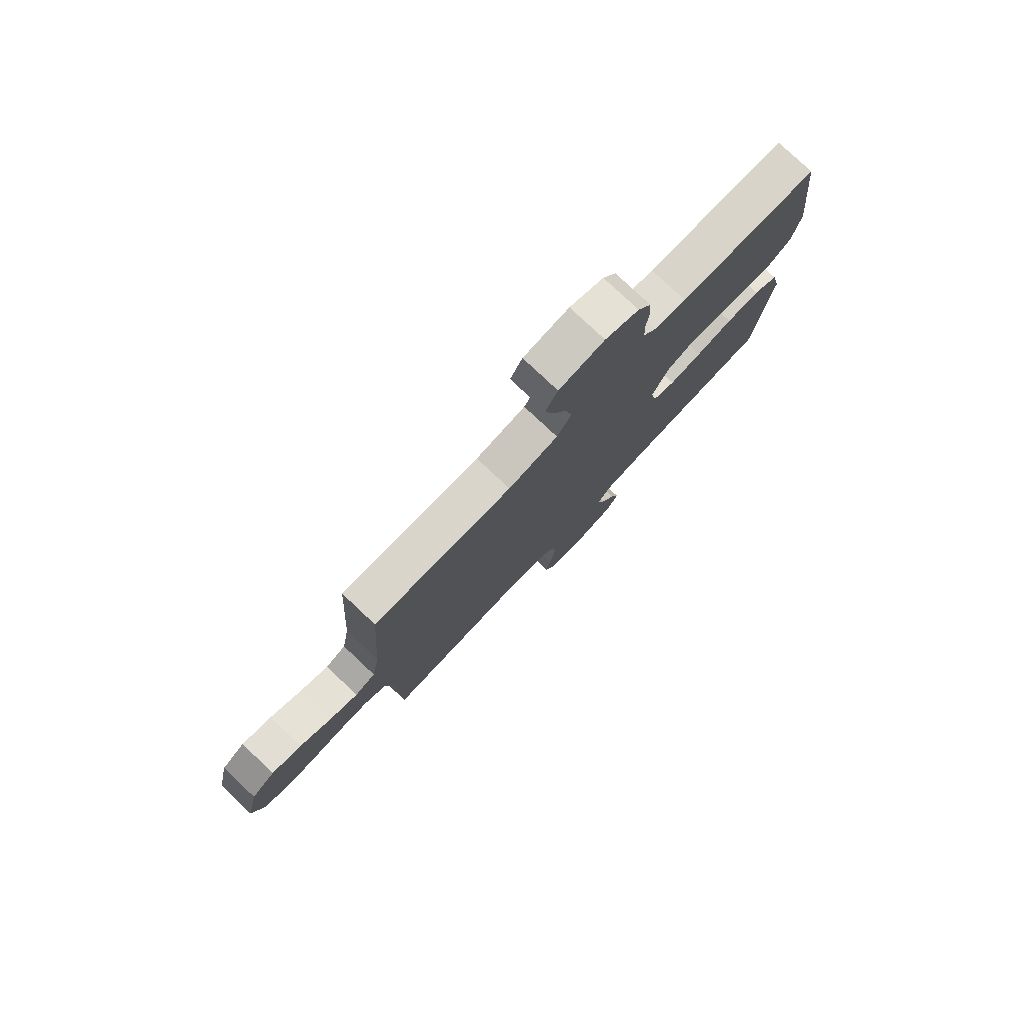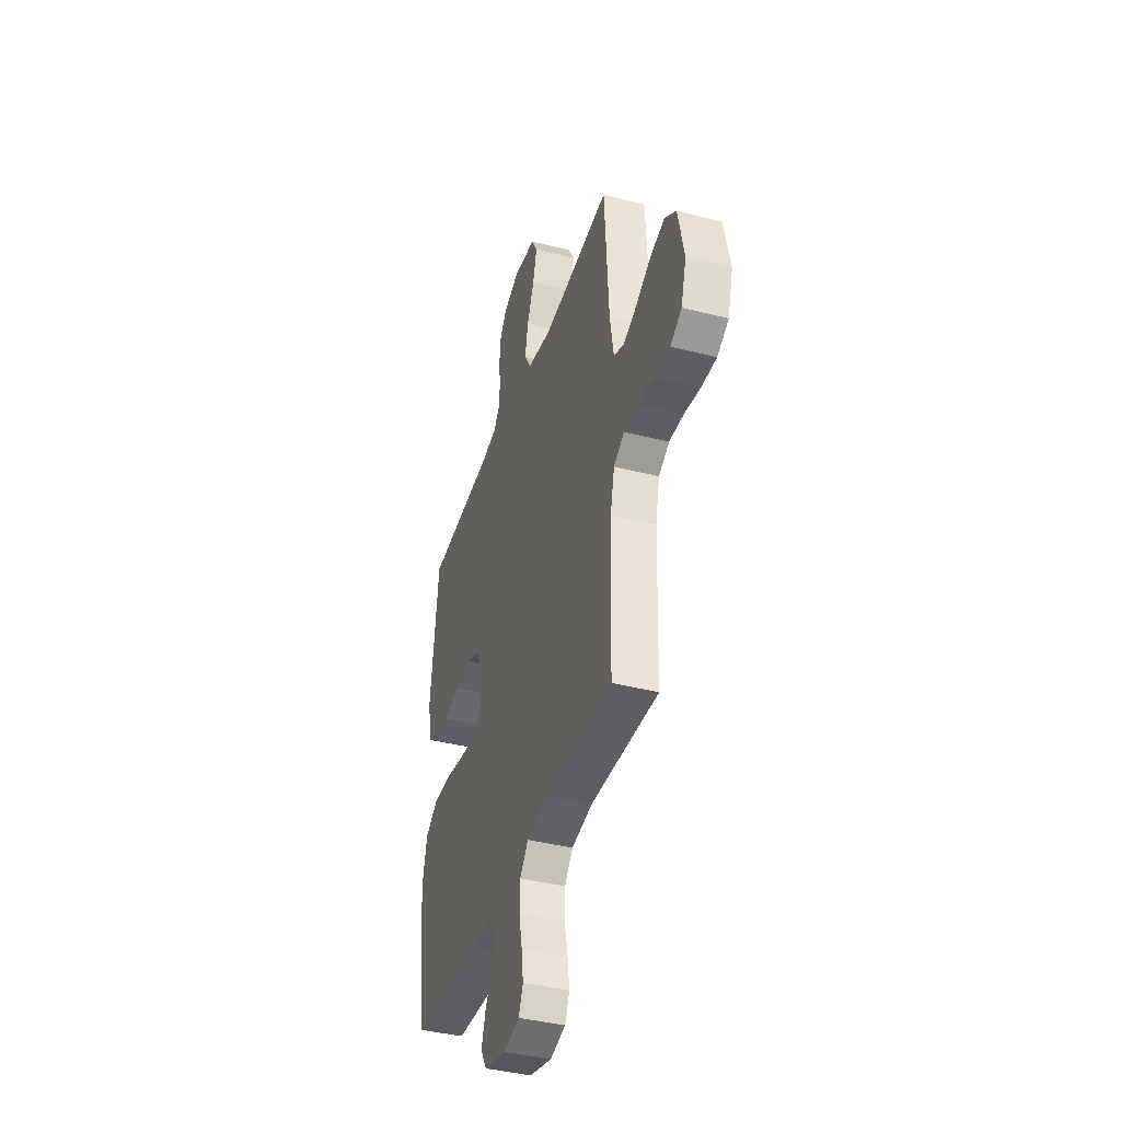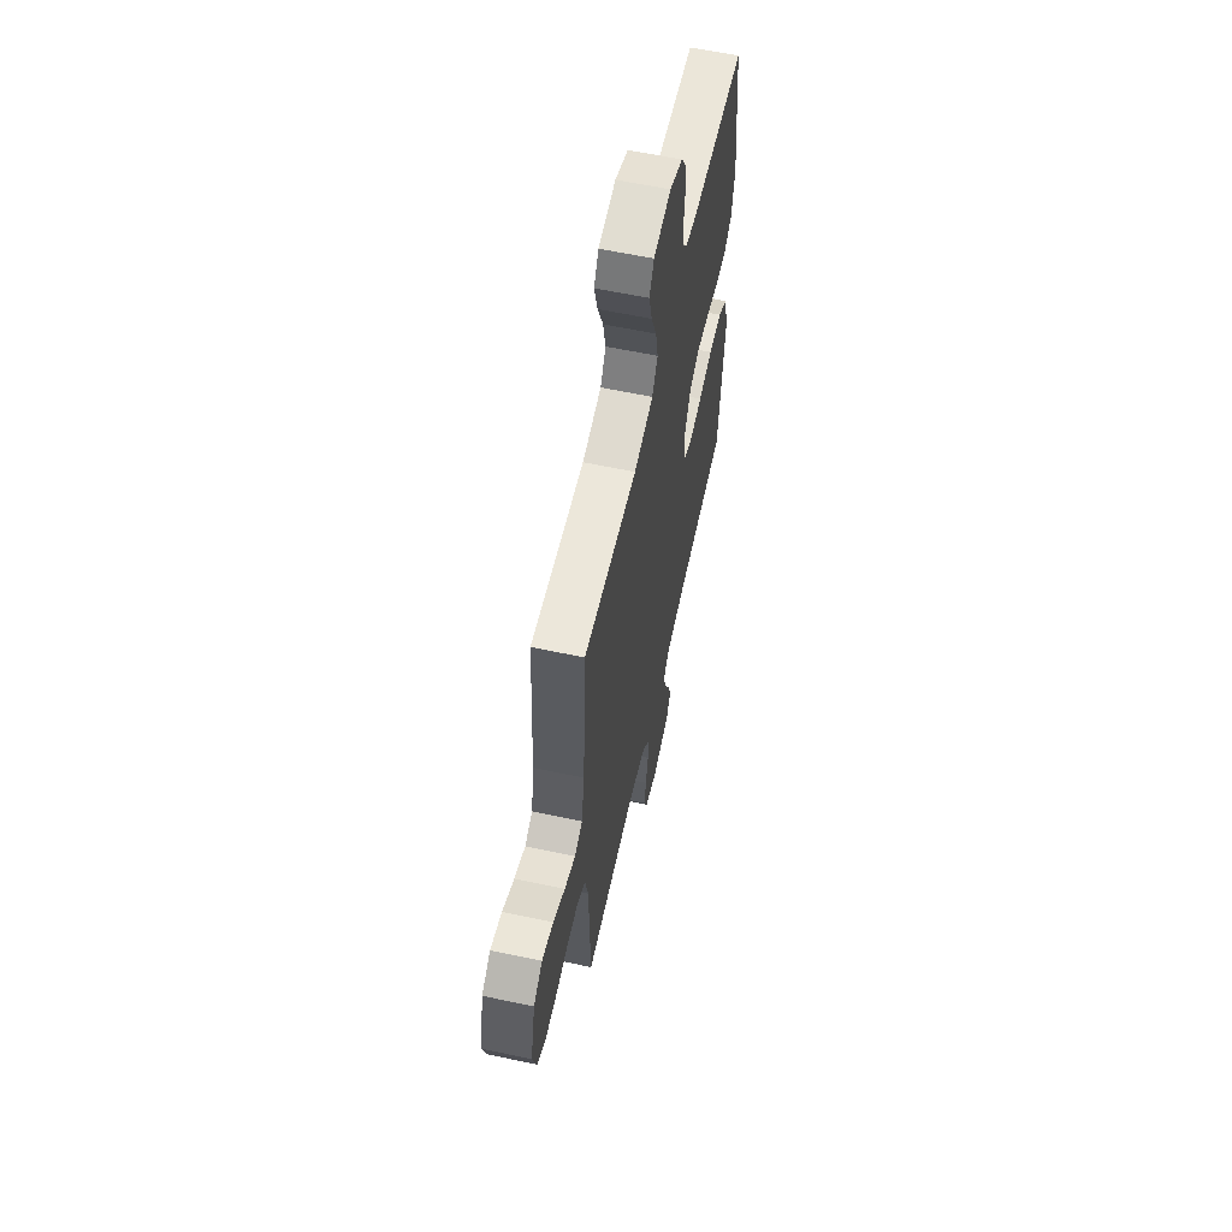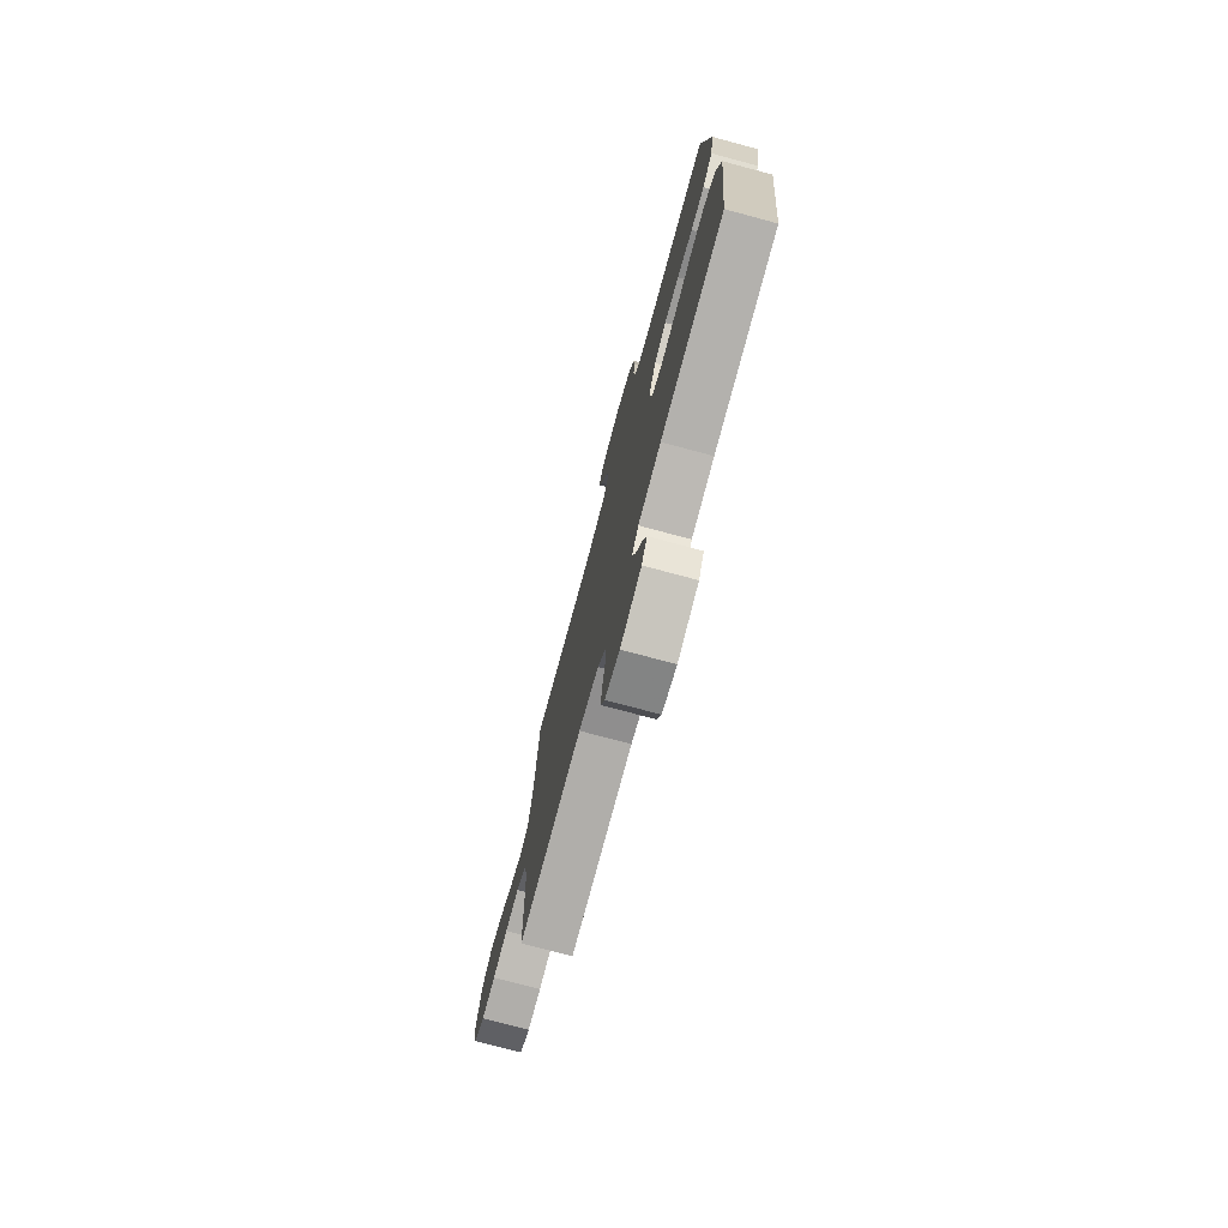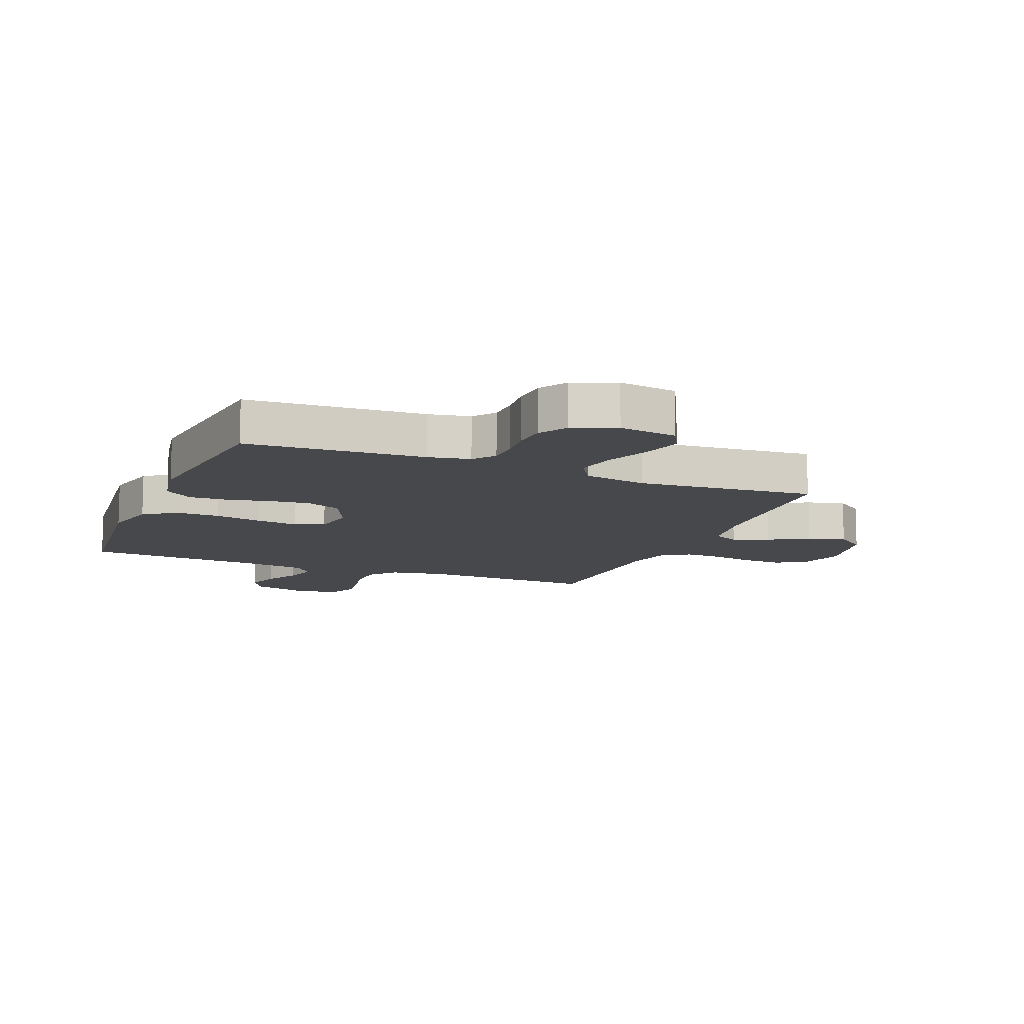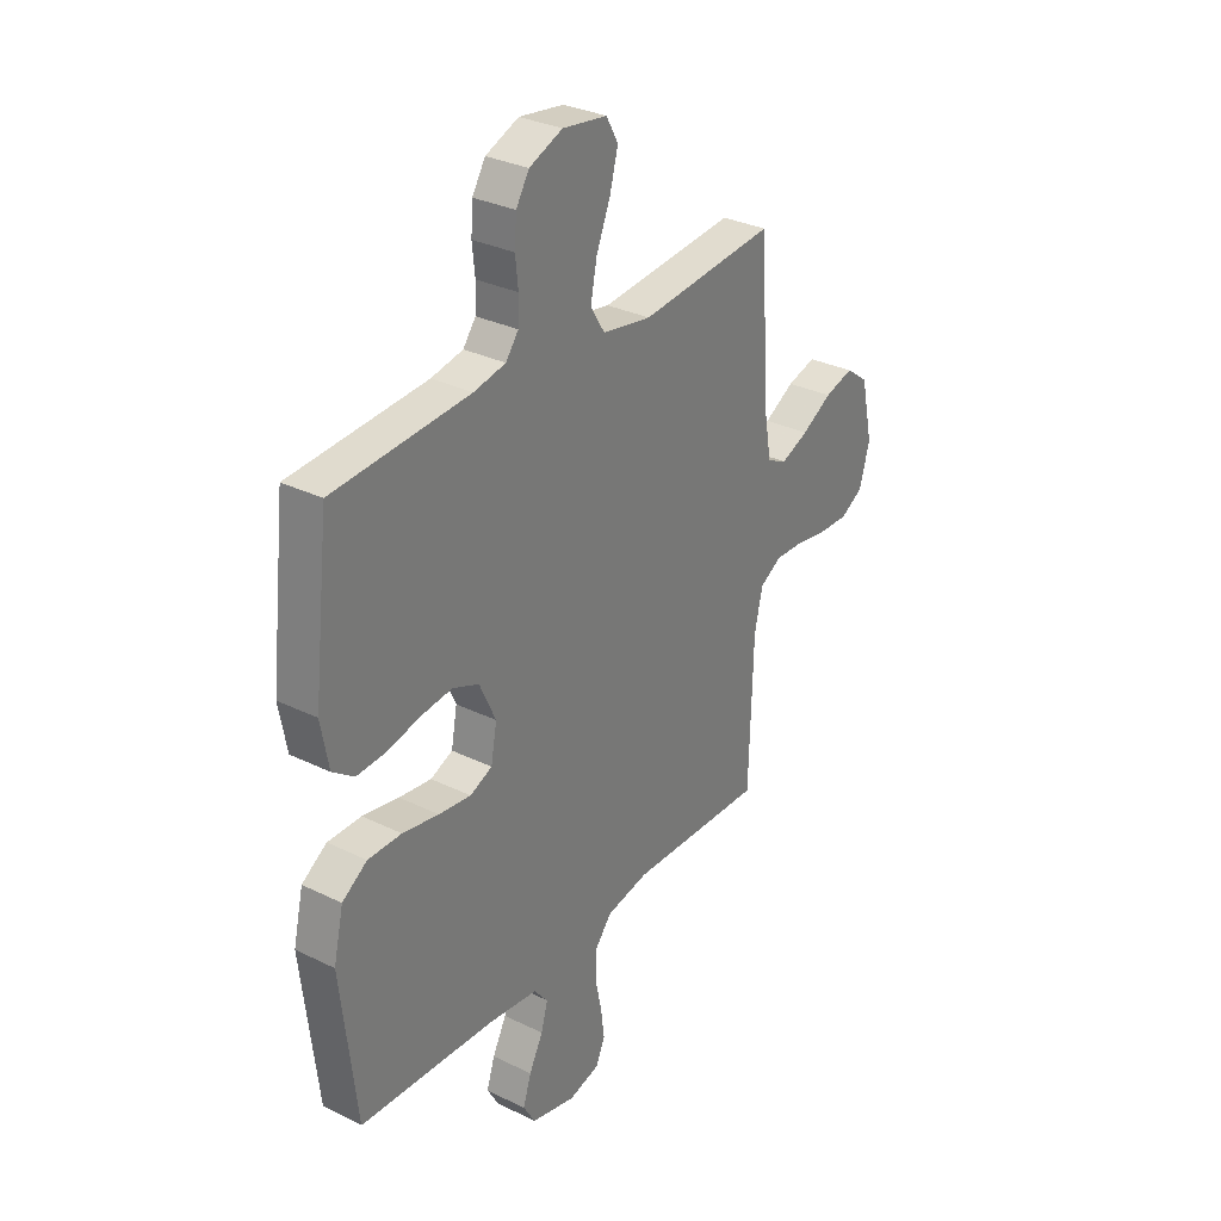
<metadata>
{"format":"obj","ext":"obj","renderer":"f3d","projection":"perspective","resolution":1024,"background":"white","views":[{"elev":78.8,"azim":133.3,"up":"+Z"},{"elev":-40.0,"azim":72.4,"up":"+Z"},{"elev":60.3,"azim":102.3,"up":"+Z"},{"elev":-75.9,"azim":-105.0,"up":"+Z"},{"elev":-11.4,"azim":-22.3,"up":"+Y"},{"elev":31.1,"azim":-55.0,"up":"+Z"}]}
</metadata>
<code>
v 0.5 0.07 0.5
v 0.519 0.07 0.2
v 0.536 0.07 0.1
v 0.58 0.07 0.079
v 0.641 0.07 0.104
v 0.708 0.07 0.142
v 0.772 0.07 0.16
v 0.822 0.07 0.123
v 0.849 0.07 0
v 0.826 0.07 -0.08
v 0.776 0.07 -0.109
v 0.71 0.07 -0.107
v 0.639 0.07 -0.095
v 0.574 0.07 -0.093
v 0.527 0.07 -0.121
v 0.509 0.07 -0.2
v 0.5 0.07 -0.5
v 0.2 0.07 -0.49
v 0.106 0.07 -0.508
v 0.069 0.07 -0.553
v 0.067 0.07 -0.614
v 0.081 0.07 -0.681
v 0.089 0.07 -0.743
v 0.069 0.07 -0.789
v 0 0.07 -0.807
v -0.099 0.07 -0.782
v -0.125 0.07 -0.737
v -0.107 0.07 -0.681
v -0.076 0.07 -0.622
v -0.061 0.07 -0.569
v -0.092 0.07 -0.531
v -0.2 0.07 -0.517
v -0.5 0.07 -0.5
v -0.534 0.07 -0.2
v -0.512 0.07 -0.105
v -0.457 0.07 -0.068
v -0.383 0.07 -0.068
v -0.303 0.07 -0.083
v -0.232 0.07 -0.092
v -0.183 0.07 -0.071
v -0.17 0.07 0
v -0.206 0.07 0.078
v -0.264 0.07 0.102
v -0.334 0.07 0.094
v -0.407 0.07 0.077
v -0.471 0.07 0.074
v -0.518 0.07 0.108
v -0.535 0.07 0.2
v -0.5 0.07 0.5
v -0.2 0.07 0.52
v -0.13 0.07 0.534
v -0.102 0.07 0.571
v -0.1 0.07 0.623
v -0.106 0.07 0.681
v -0.102 0.07 0.738
v -0.073 0.07 0.785
v 0 0.07 0.815
v 0.098 0.07 0.801
v 0.124 0.07 0.754
v 0.106 0.07 0.686
v 0.075 0.07 0.611
v 0.061 0.07 0.542
v 0.092 0.07 0.491
v 0.2 0.07 0.472
v 0.5 0 0.5
v 0.519 0 0.2
v 0.536 0 0.1
v 0.58 0 0.079
v 0.641 0 0.104
v 0.708 0 0.142
v 0.772 0 0.16
v 0.822 0 0.123
v 0.849 0 0
v 0.826 0 -0.08
v 0.776 0 -0.109
v 0.71 0 -0.107
v 0.639 0 -0.095
v 0.574 0 -0.093
v 0.527 0 -0.121
v 0.509 0 -0.2
v 0.5 0 -0.5
v 0.2 0 -0.49
v 0.106 0 -0.508
v 0.069 0 -0.553
v 0.067 0 -0.614
v 0.081 0 -0.681
v 0.089 0 -0.743
v 0.069 0 -0.789
v 0 0 -0.807
v -0.099 0 -0.782
v -0.125 0 -0.737
v -0.107 0 -0.681
v -0.076 0 -0.622
v -0.061 0 -0.569
v -0.092 0 -0.531
v -0.2 0 -0.517
v -0.5 0 -0.5
v -0.534 0 -0.2
v -0.512 0 -0.105
v -0.457 0 -0.068
v -0.383 0 -0.068
v -0.303 0 -0.083
v -0.232 0 -0.092
v -0.183 0 -0.071
v -0.17 0 0
v -0.206 0 0.078
v -0.264 0 0.102
v -0.334 0 0.094
v -0.407 0 0.077
v -0.471 0 0.074
v -0.518 0 0.108
v -0.535 0 0.2
v -0.5 0 0.5
v -0.2 0 0.52
v -0.13 0 0.534
v -0.102 0 0.571
v -0.1 0 0.623
v -0.106 0 0.681
v -0.102 0 0.738
v -0.073 0 0.785
v 0 0 0.815
v 0.098 0 0.801
v 0.124 0 0.754
v 0.106 0 0.686
v 0.075 0 0.611
v 0.061 0 0.542
v 0.092 0 0.491
v 0.2 0 0.472
f 58 59 60 61
f 58 61 62
f 57 58 62
f 56 57 62
f 53 54 55 56
f 52 53 56 62
f 51 52 62 63
f 47 48 49 50
f 47 50 51 63
f 44 45 46 47
f 43 44 47 63
f 35 36 37 38
f 35 38 39
f 32 33 34 35
f 31 32 35 39
f 30 31 39 40
f 26 27 28 29
f 26 29 30
f 25 26 30
f 21 22 23 24
f 21 24 25 30
f 16 17 18
f 15 16 18 19
f 10 11 12 13
f 10 13 14
f 9 10 14
f 8 9 14
f 5 6 7 8
f 4 5 8 14
f 3 4 14 15
f 64 1 2
f 42 43 63 64
f 41 42 64 2
f 20 21 30 40
f 19 20 40 41
f 15 19 41
f 2 3 15 41
f 125 124 123 122
f 126 125 122
f 126 122 121
f 126 121 120
f 120 119 118 117
f 126 120 117 116
f 127 126 116 115
f 114 113 112 111
f 127 115 114 111
f 111 110 109 108
f 127 111 108 107
f 102 101 100 99
f 103 102 99
f 99 98 97 96
f 103 99 96 95
f 104 103 95 94
f 93 92 91 90
f 94 93 90
f 94 90 89
f 88 87 86 85
f 94 89 88 85
f 82 81 80
f 83 82 80 79
f 77 76 75 74
f 78 77 74
f 78 74 73
f 78 73 72
f 72 71 70 69
f 78 72 69 68
f 79 78 68 67
f 66 65 128
f 128 127 107 106
f 66 128 106 105
f 104 94 85 84
f 105 104 84 83
f 105 83 79
f 105 79 67 66
f 1 65 66 2
f 2 66 67 3
f 3 67 68 4
f 4 68 69 5
f 5 69 70 6
f 6 70 71 7
f 7 71 72 8
f 8 72 73 9
f 9 73 74 10
f 10 74 75 11
f 11 75 76 12
f 12 76 77 13
f 13 77 78 14
f 14 78 79 15
f 15 79 80 16
f 16 80 81 17
f 17 81 82 18
f 18 82 83 19
f 19 83 84 20
f 20 84 85 21
f 21 85 86 22
f 22 86 87 23
f 23 87 88 24
f 24 88 89 25
f 25 89 90 26
f 26 90 91 27
f 27 91 92 28
f 28 92 93 29
f 29 93 94 30
f 30 94 95 31
f 31 95 96 32
f 32 96 97 33
f 33 97 98 34
f 34 98 99 35
f 35 99 100 36
f 36 100 101 37
f 37 101 102 38
f 38 102 103 39
f 39 103 104 40
f 40 104 105 41
f 41 105 106 42
f 42 106 107 43
f 43 107 108 44
f 44 108 109 45
f 45 109 110 46
f 46 110 111 47
f 47 111 112 48
f 48 112 113 49
f 49 113 114 50
f 50 114 115 51
f 51 115 116 52
f 52 116 117 53
f 53 117 118 54
f 54 118 119 55
f 55 119 120 56
f 56 120 121 57
f 57 121 122 58
f 58 122 123 59
f 59 123 124 60
f 60 124 125 61
f 61 125 126 62
f 62 126 127 63
f 63 127 128 64
f 64 128 65 1

</code>
